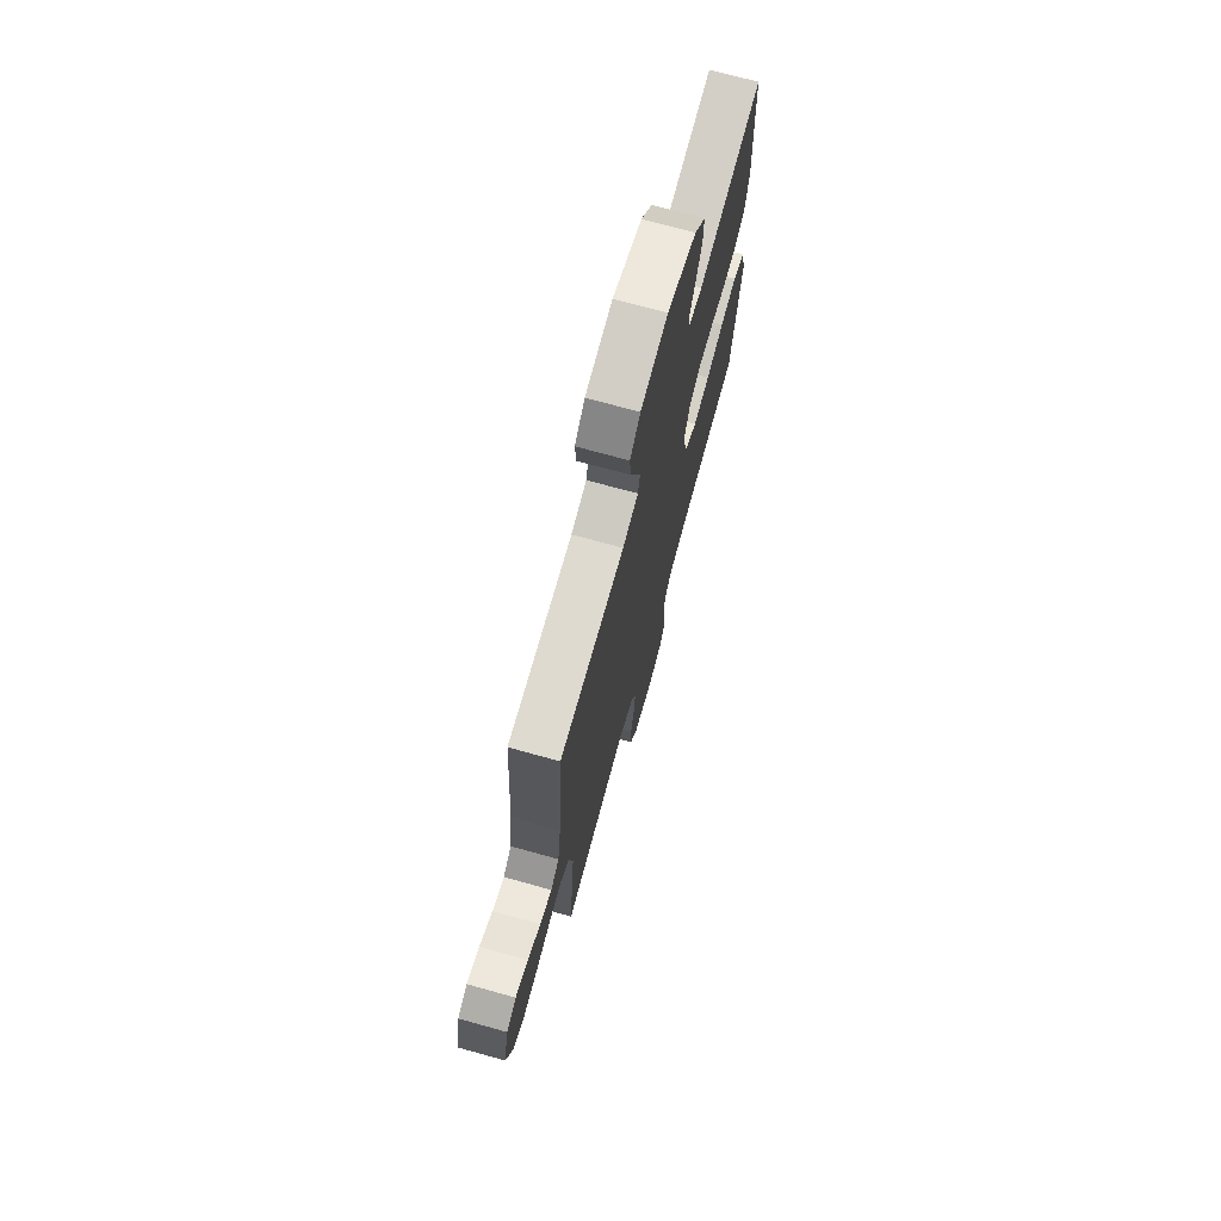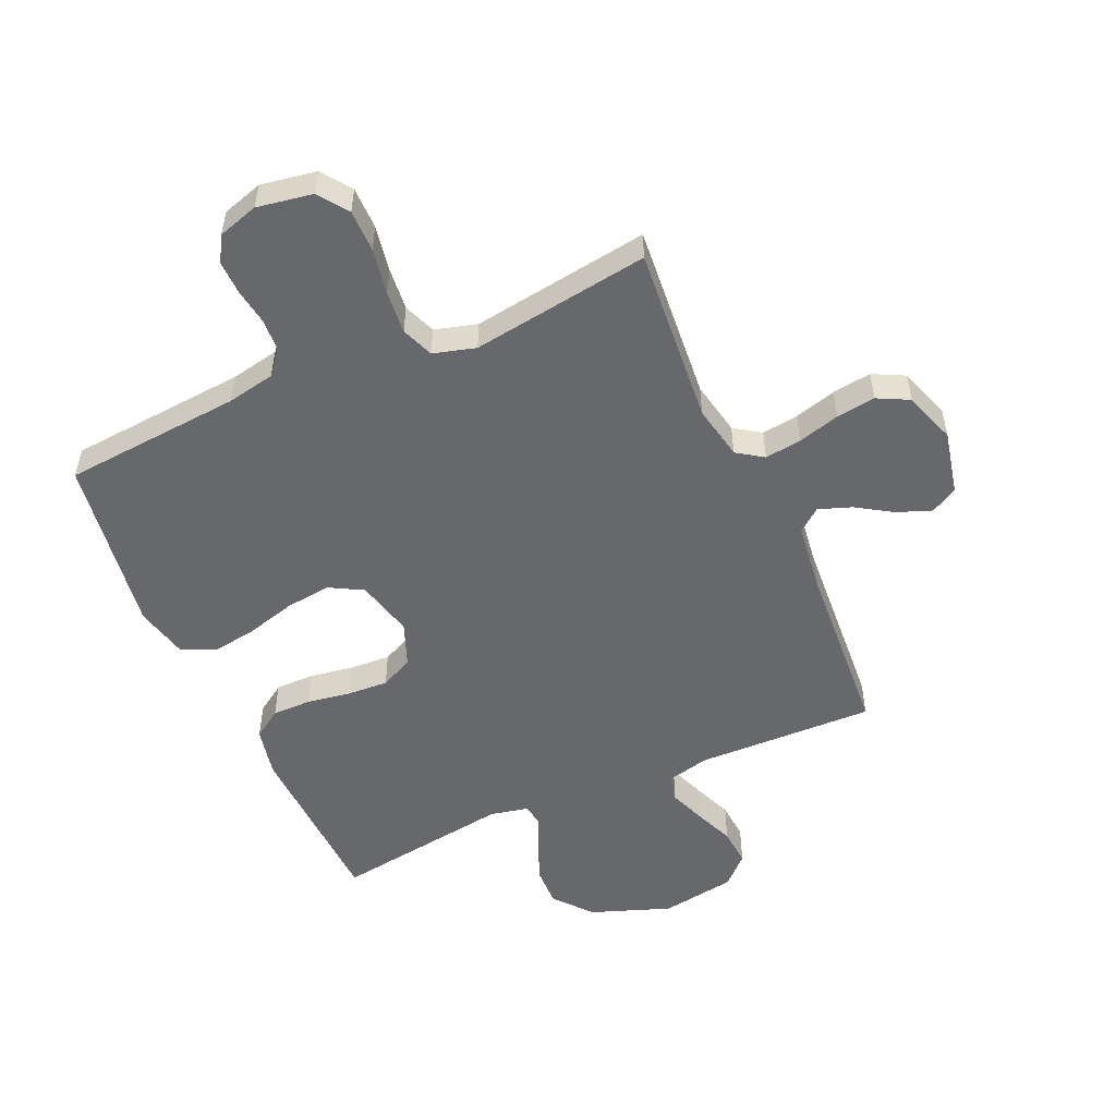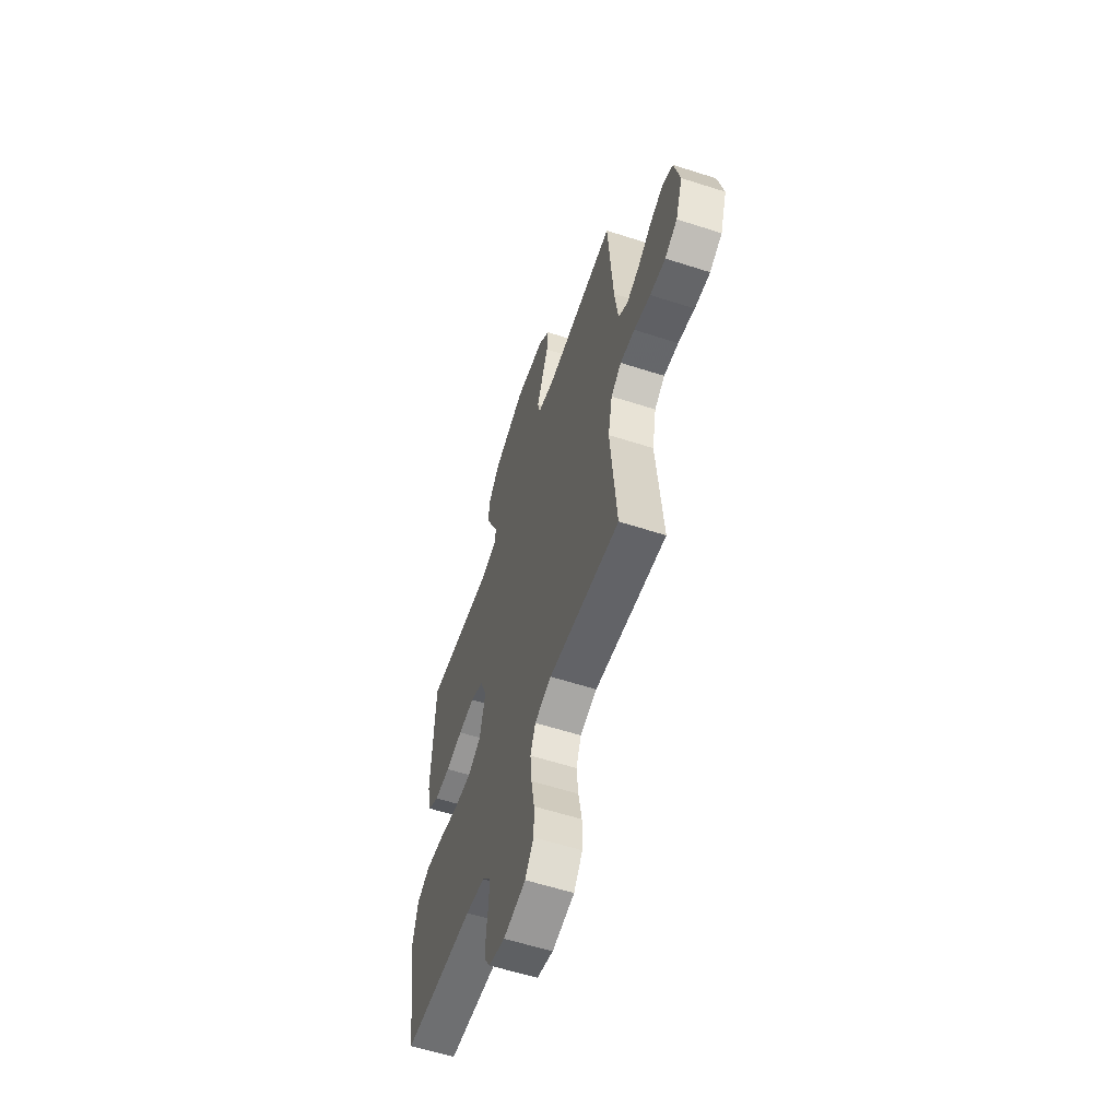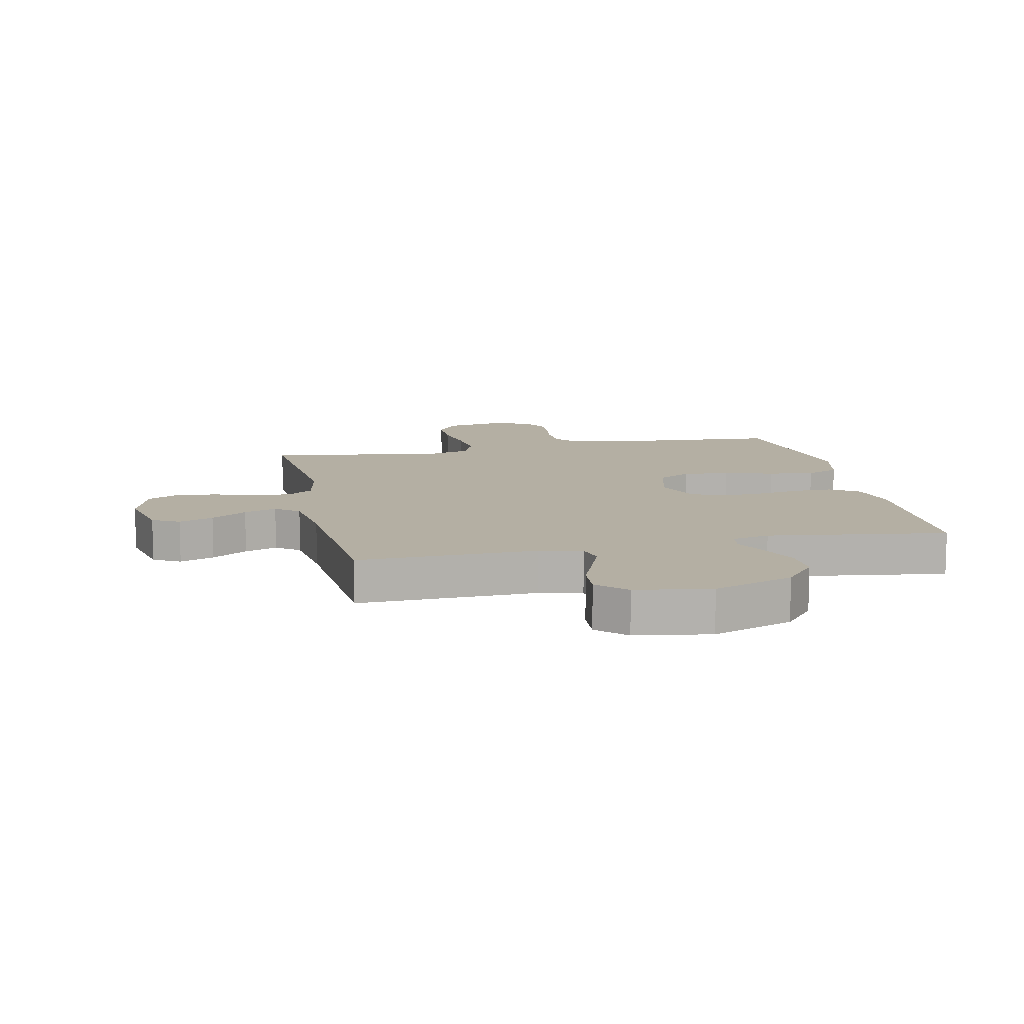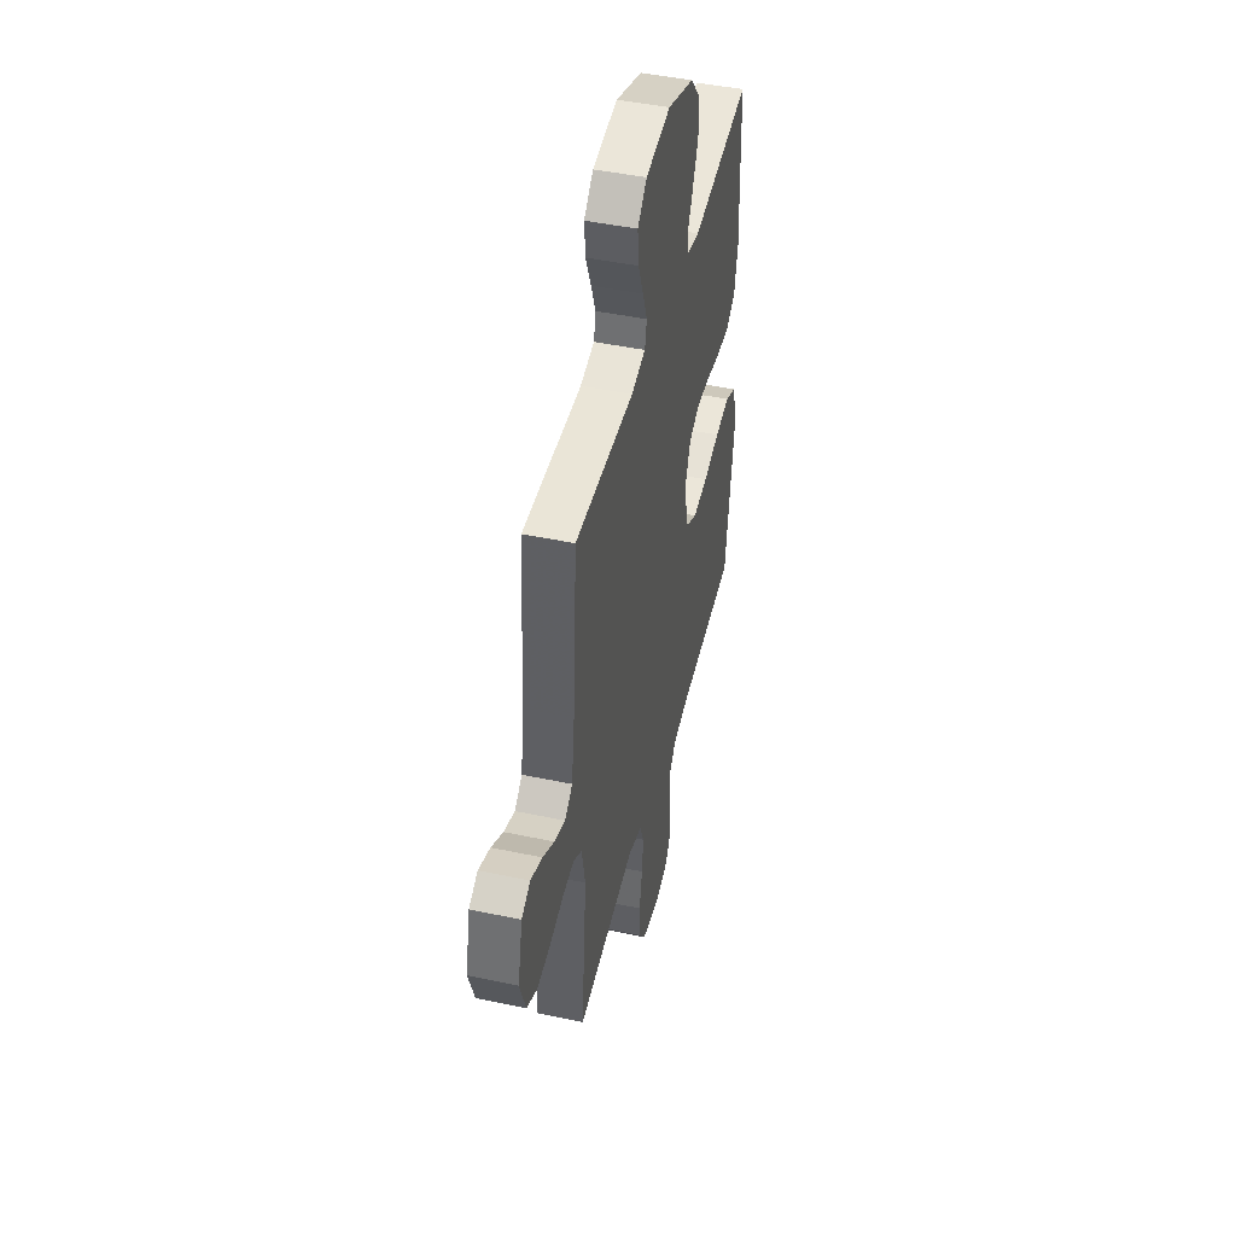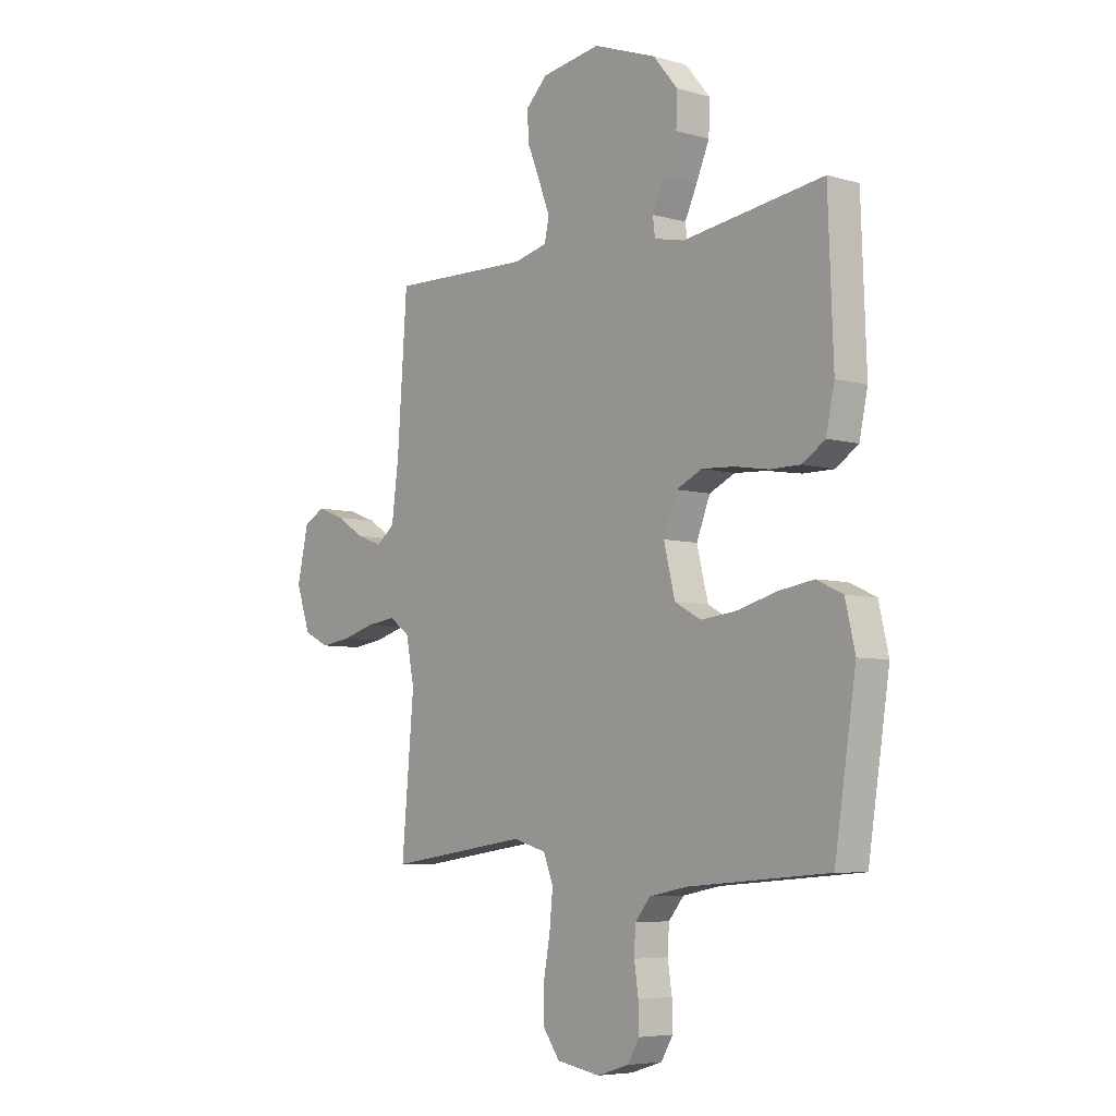
<metadata>
{"format":"obj","ext":"obj","renderer":"f3d","projection":"perspective","resolution":1024,"background":"white","views":[{"elev":72.4,"azim":-74.5,"up":"+Z"},{"elev":-52.5,"azim":-156.0,"up":"+Y"},{"elev":-59.2,"azim":-108.3,"up":"+Z"},{"elev":11.2,"azim":-12.2,"up":"+Y"},{"elev":45.6,"azim":-76.2,"up":"+Z"},{"elev":-6.0,"azim":49.3,"up":"+Z"}]}
</metadata>
<code>
v 0.5 0.07 0.5
v 0.511 0.07 0.2
v 0.493 0.07 0.116
v 0.445 0.07 0.084
v 0.379 0.07 0.084
v 0.306 0.07 0.096
v 0.237 0.07 0.1
v 0.182 0.07 0.074
v 0.153 0.07 0
v 0.177 0.07 -0.097
v 0.233 0.07 -0.128
v 0.31 0.07 -0.119
v 0.393 0.07 -0.096
v 0.469 0.07 -0.084
v 0.525 0.07 -0.11
v 0.546 0.07 -0.2
v 0.5 0.07 -0.5
v 0.2 0.07 -0.525
v 0.119 0.07 -0.541
v 0.086 0.07 -0.581
v 0.083 0.07 -0.636
v 0.092 0.07 -0.696
v 0.093 0.07 -0.753
v 0.068 0.07 -0.796
v 0 0.07 -0.817
v -0.093 0.07 -0.801
v -0.129 0.07 -0.751
v -0.129 0.07 -0.68
v -0.115 0.07 -0.602
v -0.108 0.07 -0.53
v -0.129 0.07 -0.476
v -0.2 0.07 -0.456
v -0.5 0.07 -0.5
v -0.474 0.07 -0.2
v -0.492 0.07 -0.108
v -0.536 0.07 -0.078
v -0.598 0.07 -0.086
v -0.668 0.07 -0.106
v -0.734 0.07 -0.115
v -0.787 0.07 -0.088
v -0.817 0.07 0
v -0.793 0.07 0.108
v -0.748 0.07 0.133
v -0.69 0.07 0.111
v -0.63 0.07 0.073
v -0.575 0.07 0.053
v -0.536 0.07 0.084
v -0.521 0.07 0.2
v -0.5 0.07 0.5
v -0.2 0.07 0.492
v -0.128 0.07 0.509
v -0.118 0.07 0.554
v -0.141 0.07 0.615
v -0.168 0.07 0.682
v -0.173 0.07 0.745
v -0.126 0.07 0.791
v 0 0.07 0.811
v 0.135 0.07 0.762
v 0.187 0.07 0.699
v 0.185 0.07 0.632
v 0.157 0.07 0.566
v 0.131 0.07 0.51
v 0.136 0.07 0.471
v 0.2 0.07 0.457
v 0.5 0 0.5
v 0.511 0 0.2
v 0.493 0 0.116
v 0.445 0 0.084
v 0.379 0 0.084
v 0.306 0 0.096
v 0.237 0 0.1
v 0.182 0 0.074
v 0.153 0 0
v 0.177 0 -0.097
v 0.233 0 -0.128
v 0.31 0 -0.119
v 0.393 0 -0.096
v 0.469 0 -0.084
v 0.525 0 -0.11
v 0.546 0 -0.2
v 0.5 0 -0.5
v 0.2 0 -0.525
v 0.119 0 -0.541
v 0.086 0 -0.581
v 0.083 0 -0.636
v 0.092 0 -0.696
v 0.093 0 -0.753
v 0.068 0 -0.796
v 0 0 -0.817
v -0.093 0 -0.801
v -0.129 0 -0.751
v -0.129 0 -0.68
v -0.115 0 -0.602
v -0.108 0 -0.53
v -0.129 0 -0.476
v -0.2 0 -0.456
v -0.5 0 -0.5
v -0.474 0 -0.2
v -0.492 0 -0.108
v -0.536 0 -0.078
v -0.598 0 -0.086
v -0.668 0 -0.106
v -0.734 0 -0.115
v -0.787 0 -0.088
v -0.817 0 0
v -0.793 0 0.108
v -0.748 0 0.133
v -0.69 0 0.111
v -0.63 0 0.073
v -0.575 0 0.053
v -0.536 0 0.084
v -0.521 0 0.2
v -0.5 0 0.5
v -0.2 0 0.492
v -0.128 0 0.509
v -0.118 0 0.554
v -0.141 0 0.615
v -0.168 0 0.682
v -0.173 0 0.745
v -0.126 0 0.791
v 0 0 0.811
v 0.135 0 0.762
v 0.187 0 0.699
v 0.185 0 0.632
v 0.157 0 0.566
v 0.131 0 0.51
v 0.136 0 0.471
v 0.2 0 0.457
f 60 61 62
f 59 60 62
f 58 59 62
f 57 58 62
f 56 57 62
f 55 56 62
f 54 55 62
f 53 54 62
f 52 53 62 63
f 51 52 63
f 50 51 63 64
f 48 49 50 64
f 43 44 45
f 42 43 45
f 41 42 45
f 40 41 45
f 39 40 45
f 38 39 45
f 37 38 45
f 36 37 45 46
f 35 36 46 47
f 32 33 34
f 31 32 34 35
f 27 28 29
f 26 27 29
f 25 26 29
f 24 25 29
f 23 24 29
f 22 23 29
f 21 22 29
f 20 21 29 30
f 19 20 30 31
f 16 17 18
f 15 16 18
f 14 15 18
f 13 14 18
f 12 13 18
f 18 19 31
f 12 18 31
f 11 12 31
f 4 5 6
f 3 4 6
f 2 3 6
f 1 2 6
f 64 1 6
f 64 6 7
f 48 64 7 8
f 35 47 48
f 31 35 48
f 11 31 48
f 10 11 48
f 9 10 48
f 8 9 48
f 126 125 124
f 126 124 123
f 126 123 122
f 126 122 121
f 126 121 120
f 126 120 119
f 126 119 118
f 126 118 117
f 127 126 117 116
f 127 116 115
f 128 127 115 114
f 128 114 113 112
f 109 108 107
f 109 107 106
f 109 106 105
f 109 105 104
f 109 104 103
f 109 103 102
f 109 102 101
f 110 109 101 100
f 111 110 100 99
f 98 97 96
f 99 98 96 95
f 93 92 91
f 93 91 90
f 93 90 89
f 93 89 88
f 93 88 87
f 93 87 86
f 93 86 85
f 94 93 85 84
f 95 94 84 83
f 82 81 80
f 82 80 79
f 82 79 78
f 82 78 77
f 82 77 76
f 95 83 82
f 95 82 76
f 95 76 75
f 70 69 68
f 70 68 67
f 70 67 66
f 70 66 65
f 70 65 128
f 71 70 128
f 72 71 128 112
f 112 111 99
f 112 99 95
f 112 95 75
f 112 75 74
f 112 74 73
f 112 73 72
f 1 65 66 2
f 2 66 67 3
f 3 67 68 4
f 4 68 69 5
f 5 69 70 6
f 6 70 71 7
f 7 71 72 8
f 8 72 73 9
f 9 73 74 10
f 10 74 75 11
f 11 75 76 12
f 12 76 77 13
f 13 77 78 14
f 14 78 79 15
f 15 79 80 16
f 16 80 81 17
f 17 81 82 18
f 18 82 83 19
f 19 83 84 20
f 20 84 85 21
f 21 85 86 22
f 22 86 87 23
f 23 87 88 24
f 24 88 89 25
f 25 89 90 26
f 26 90 91 27
f 27 91 92 28
f 28 92 93 29
f 29 93 94 30
f 30 94 95 31
f 31 95 96 32
f 32 96 97 33
f 33 97 98 34
f 34 98 99 35
f 35 99 100 36
f 36 100 101 37
f 37 101 102 38
f 38 102 103 39
f 39 103 104 40
f 40 104 105 41
f 41 105 106 42
f 42 106 107 43
f 43 107 108 44
f 44 108 109 45
f 45 109 110 46
f 46 110 111 47
f 47 111 112 48
f 48 112 113 49
f 49 113 114 50
f 50 114 115 51
f 51 115 116 52
f 52 116 117 53
f 53 117 118 54
f 54 118 119 55
f 55 119 120 56
f 56 120 121 57
f 57 121 122 58
f 58 122 123 59
f 59 123 124 60
f 60 124 125 61
f 61 125 126 62
f 62 126 127 63
f 63 127 128 64
f 64 128 65 1

</code>
